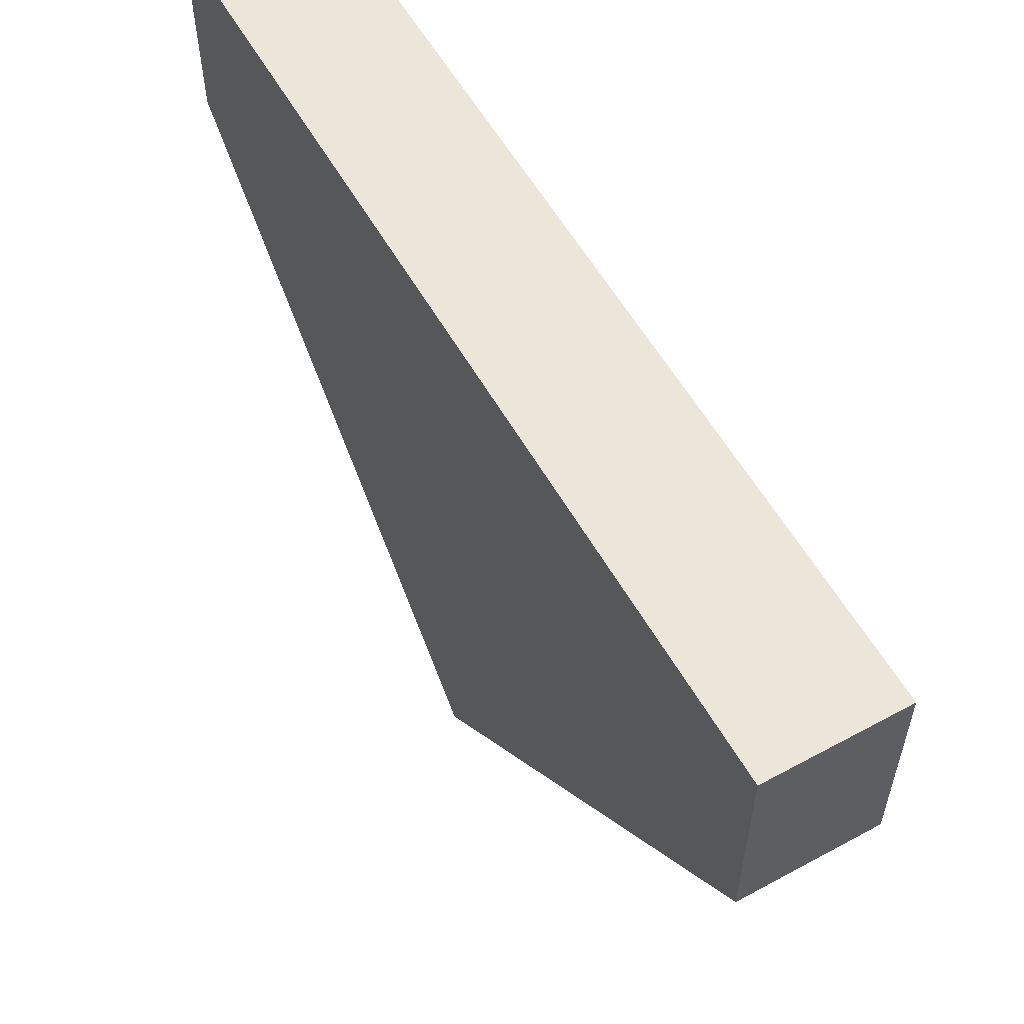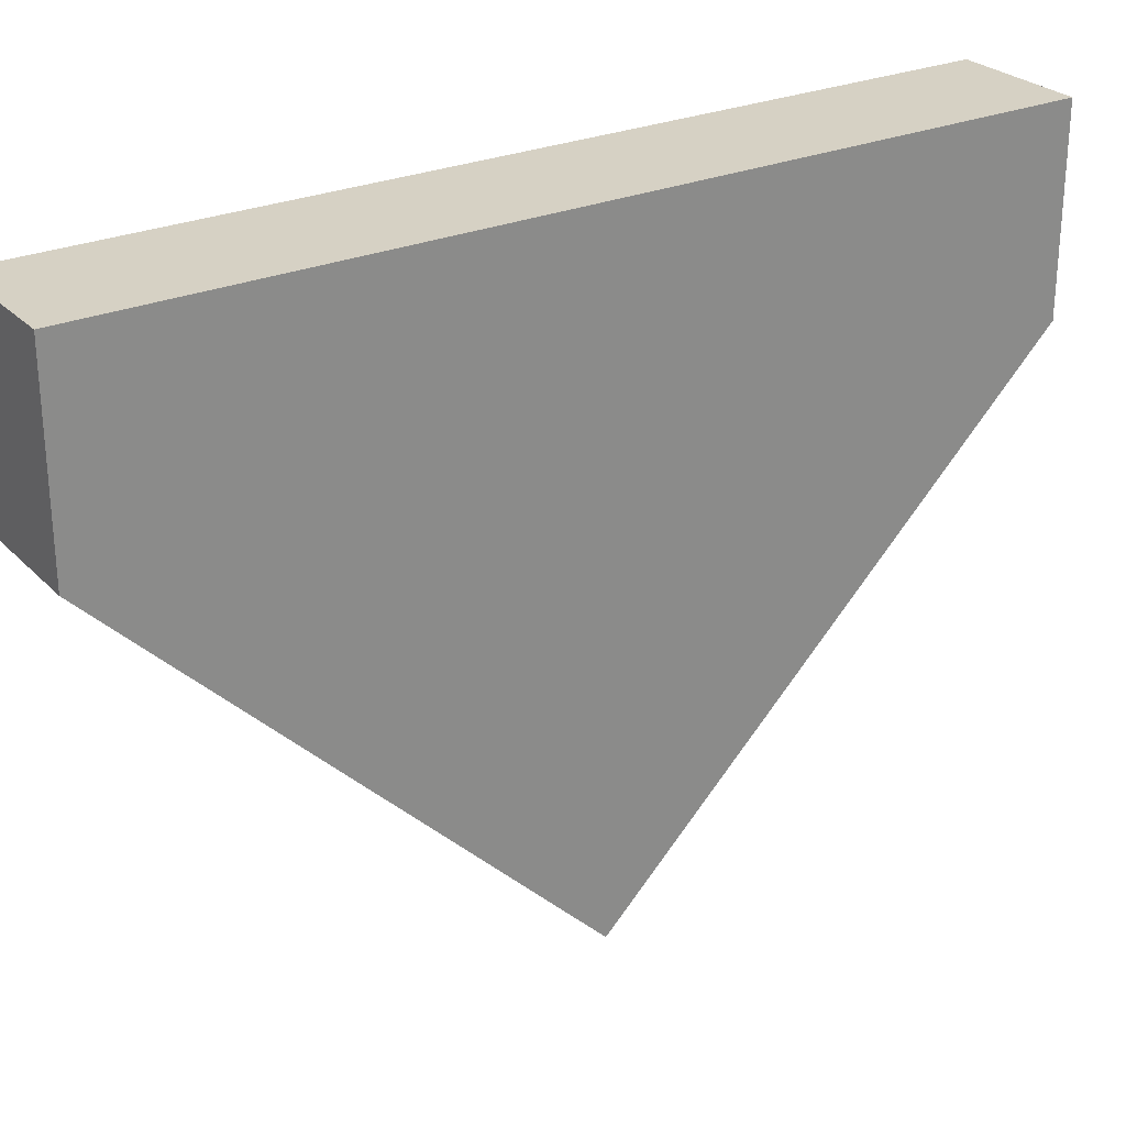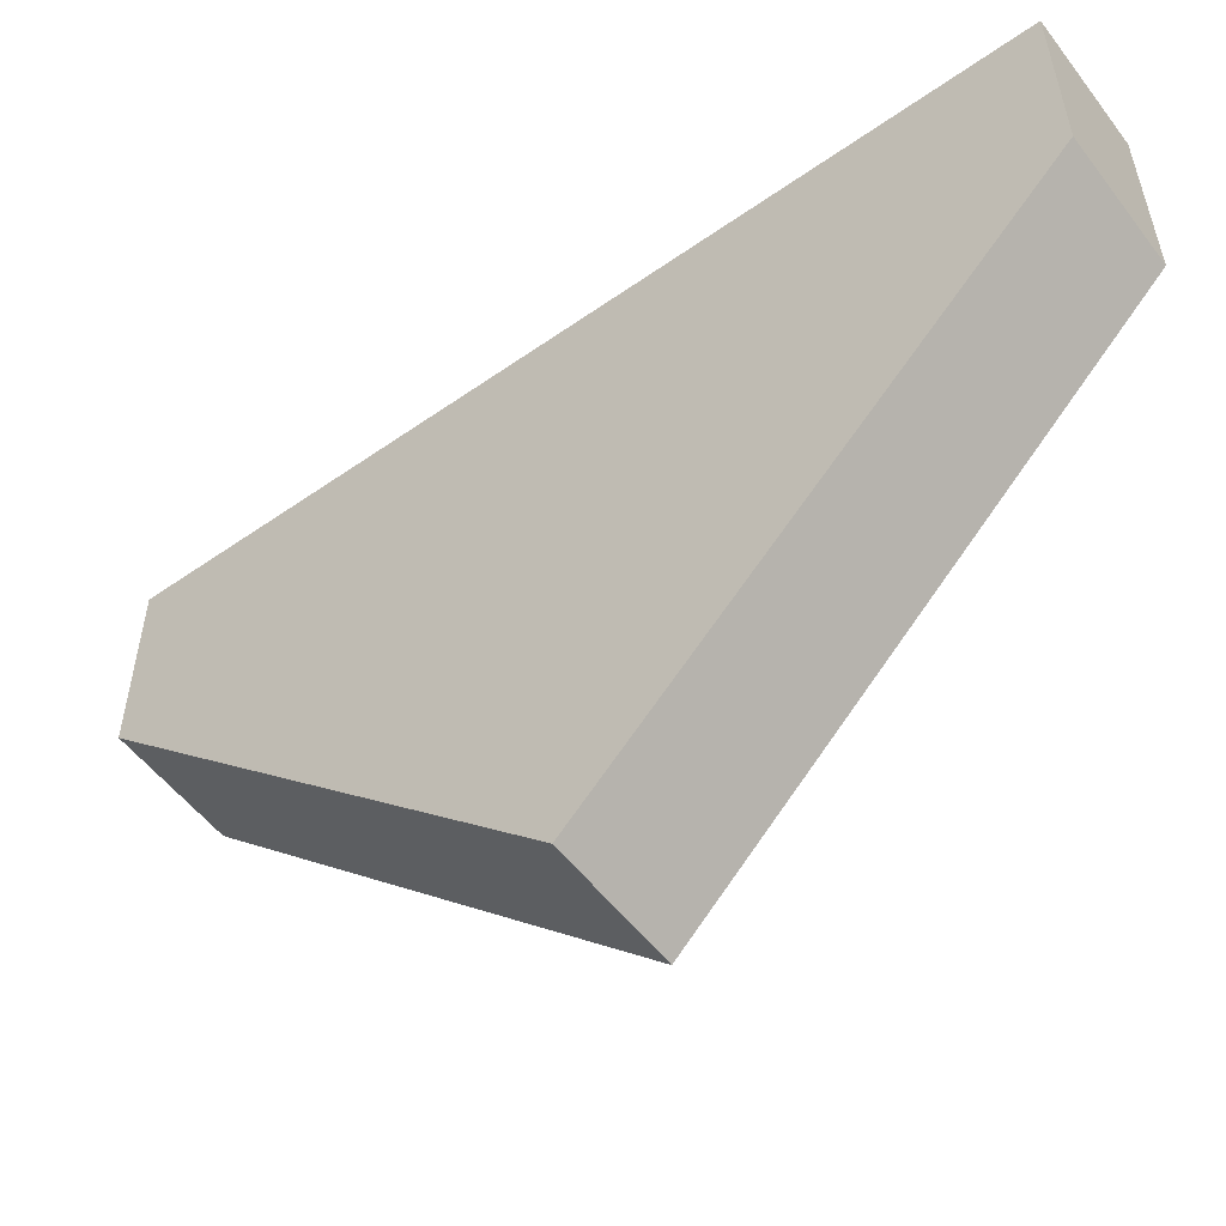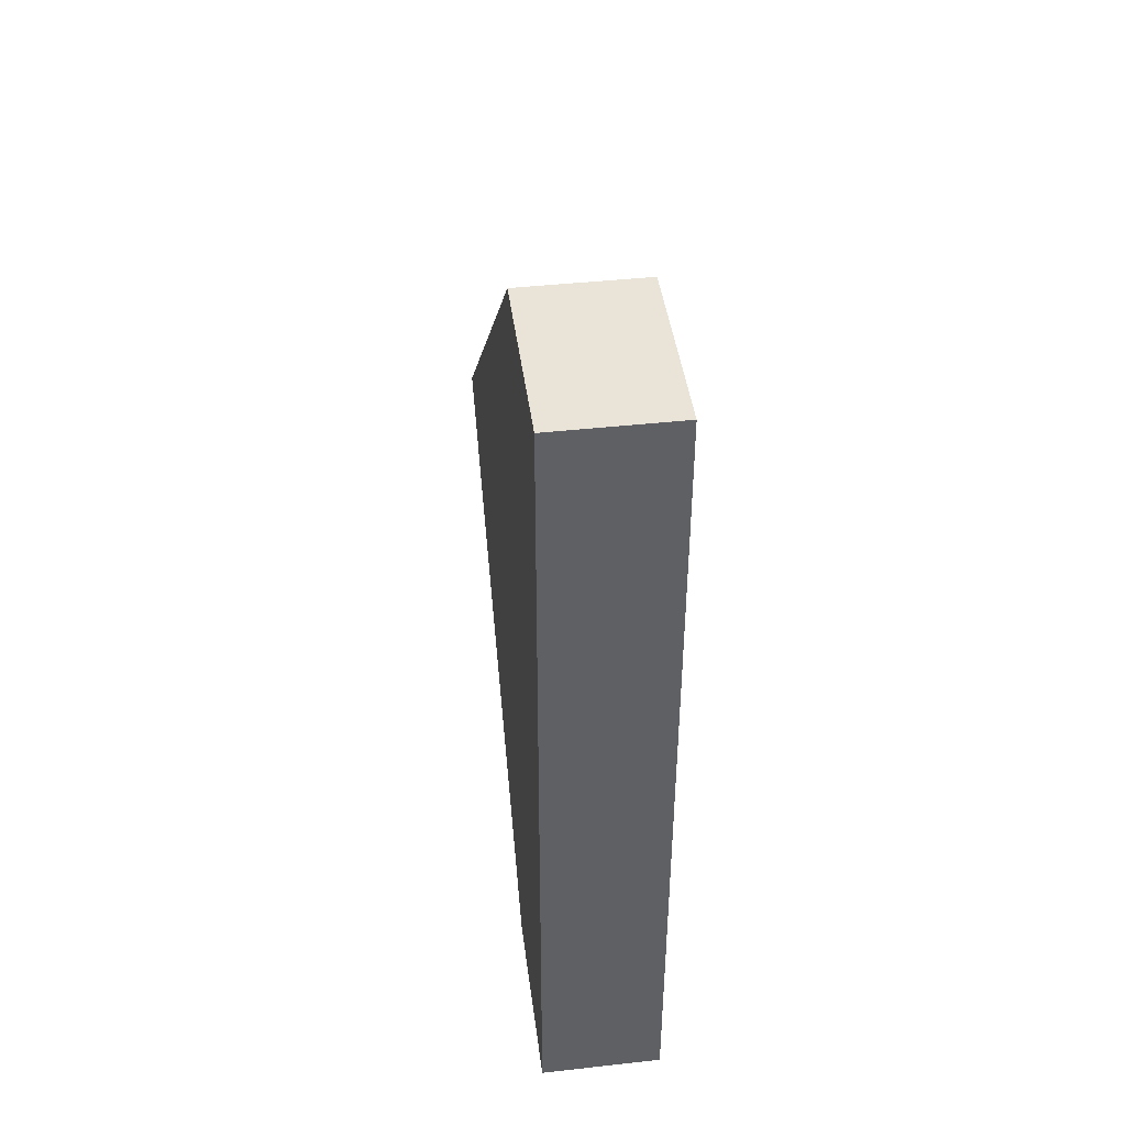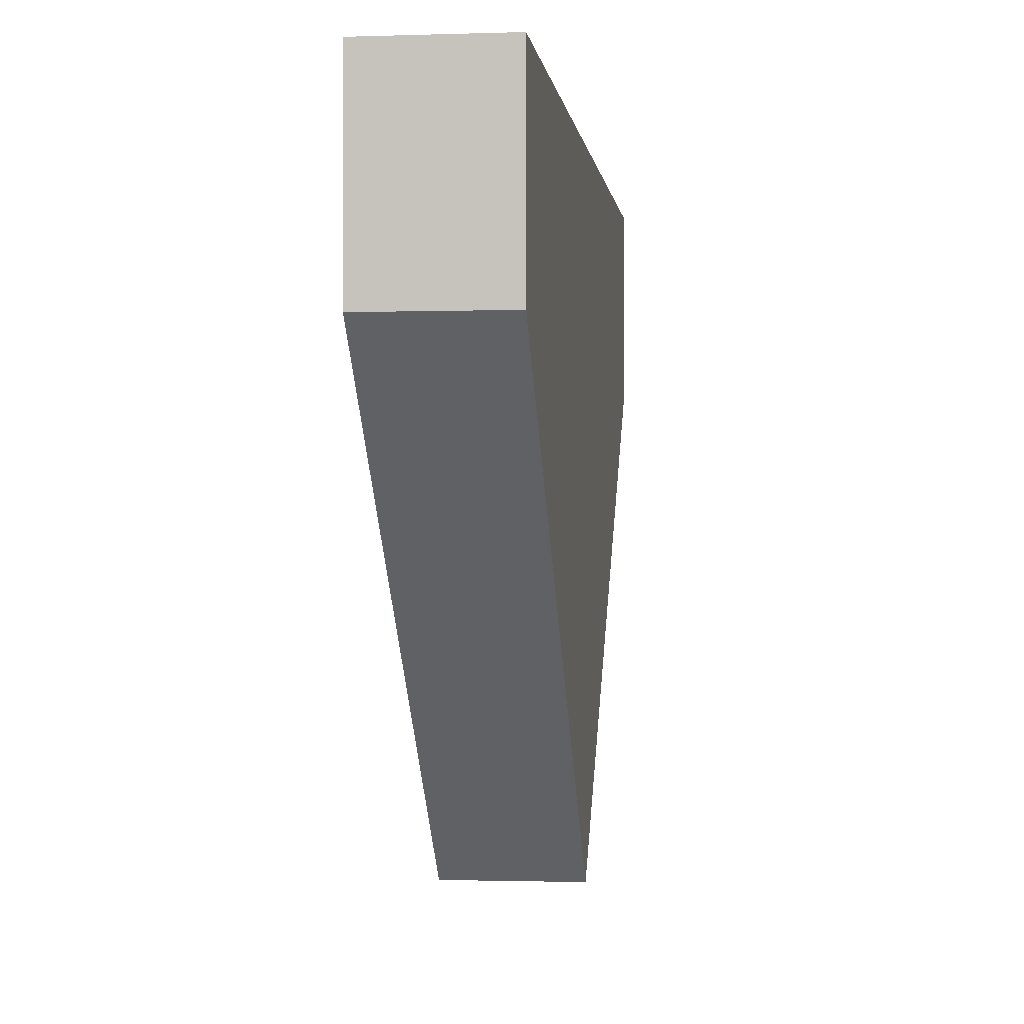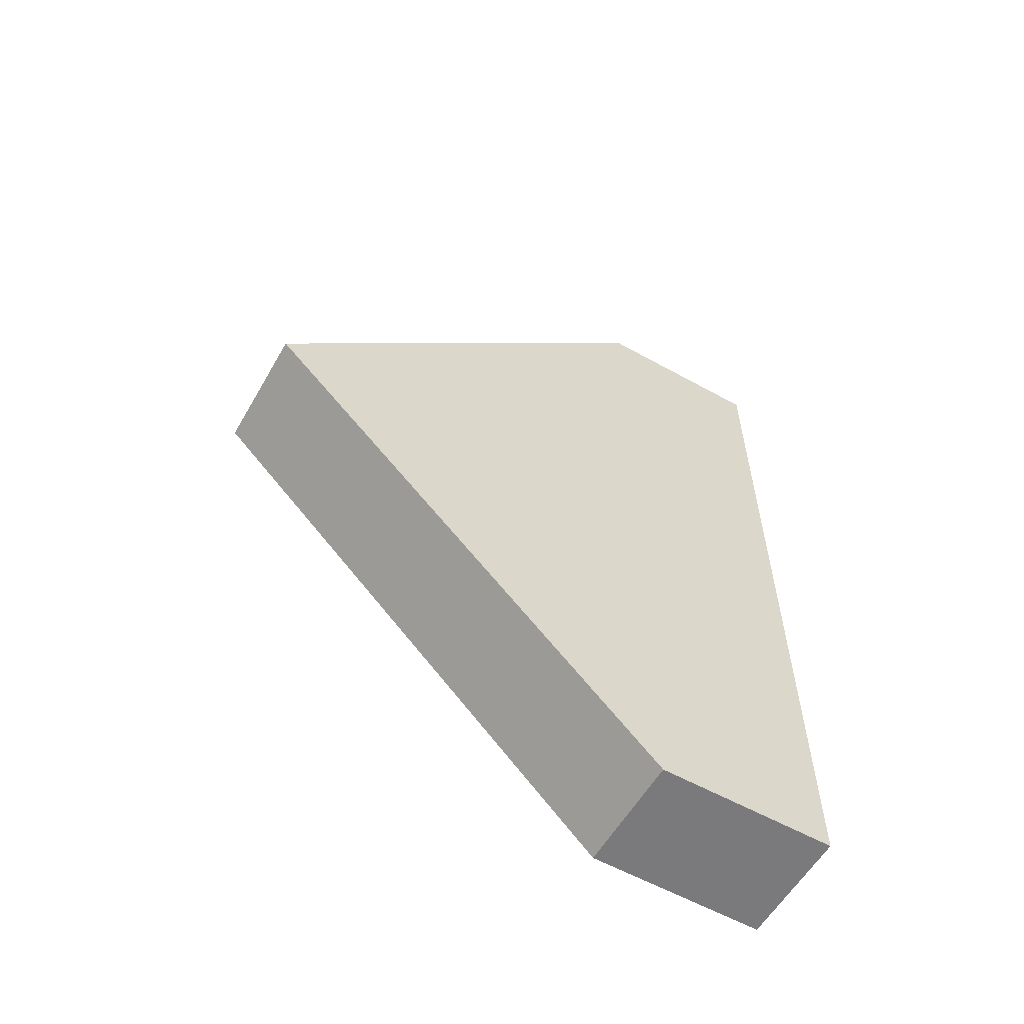
<metadata>
{"format":"obj","ext":"obj","renderer":"f3d","projection":"perspective","resolution":1024,"background":"white","views":[{"elev":57.4,"azim":-29.4,"up":"+Z"},{"elev":26.9,"azim":56.4,"up":"+Z"},{"elev":-54.3,"azim":126.6,"up":"+Z"},{"elev":43.5,"azim":-7.4,"up":"+Y"},{"elev":-1.4,"azim":6.9,"up":"+Z"},{"elev":-58.2,"azim":-119.9,"up":"+Y"}]}
</metadata>
<code>
v 896 1176 80
v 912 1176 56
v 896 1176 56
v 912 1176 80
v 912 1064 80
v 896 1064 56
v 912 1064 56
v 896 1064 80
v 912 1120 0
v 896 1120 0
f 1 2 3
f 1 4 2
f 5 6 7
f 5 8 6
f 8 4 1
f 8 5 4
f 4 9 2
f 4 7 9
f 4 5 7
f 8 10 6
f 8 3 10
f 8 1 3
f 3 9 10
f 3 2 9
f 7 10 9
f 7 6 10

</code>
